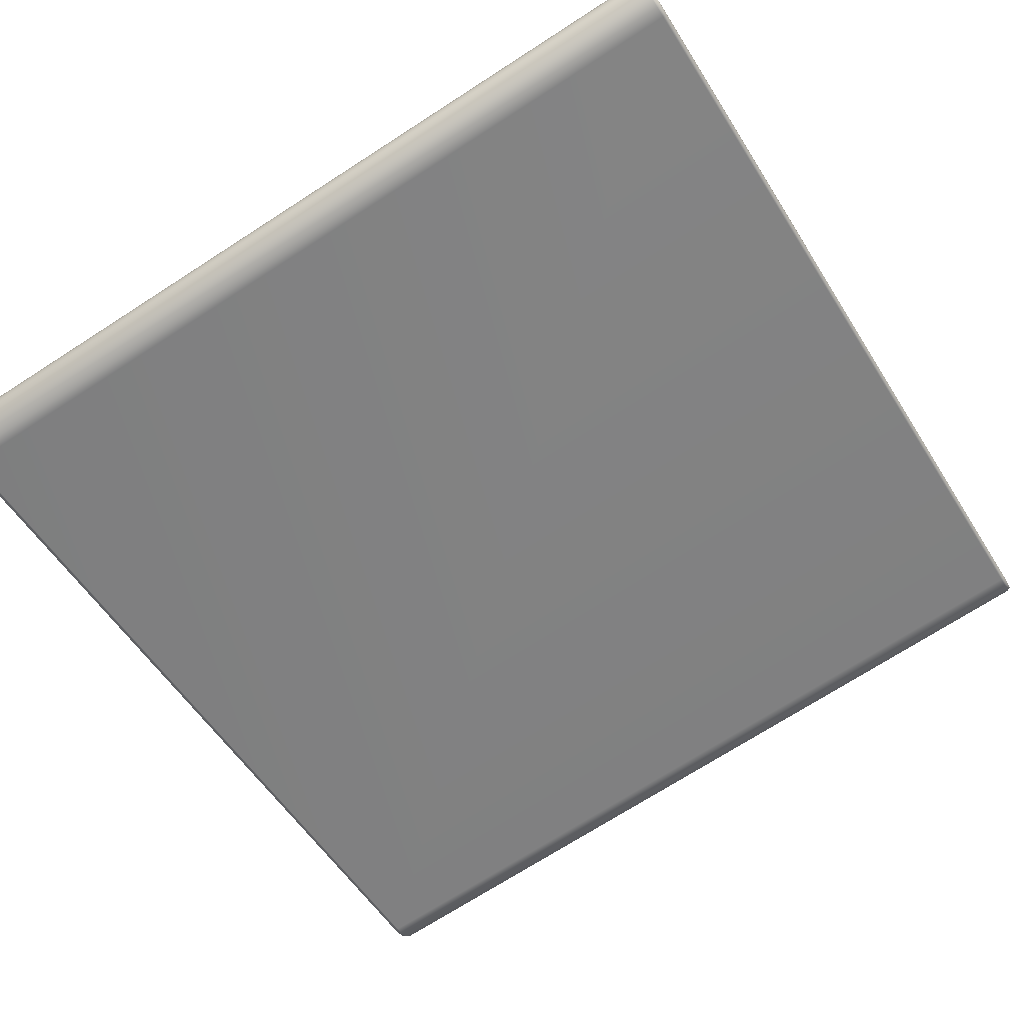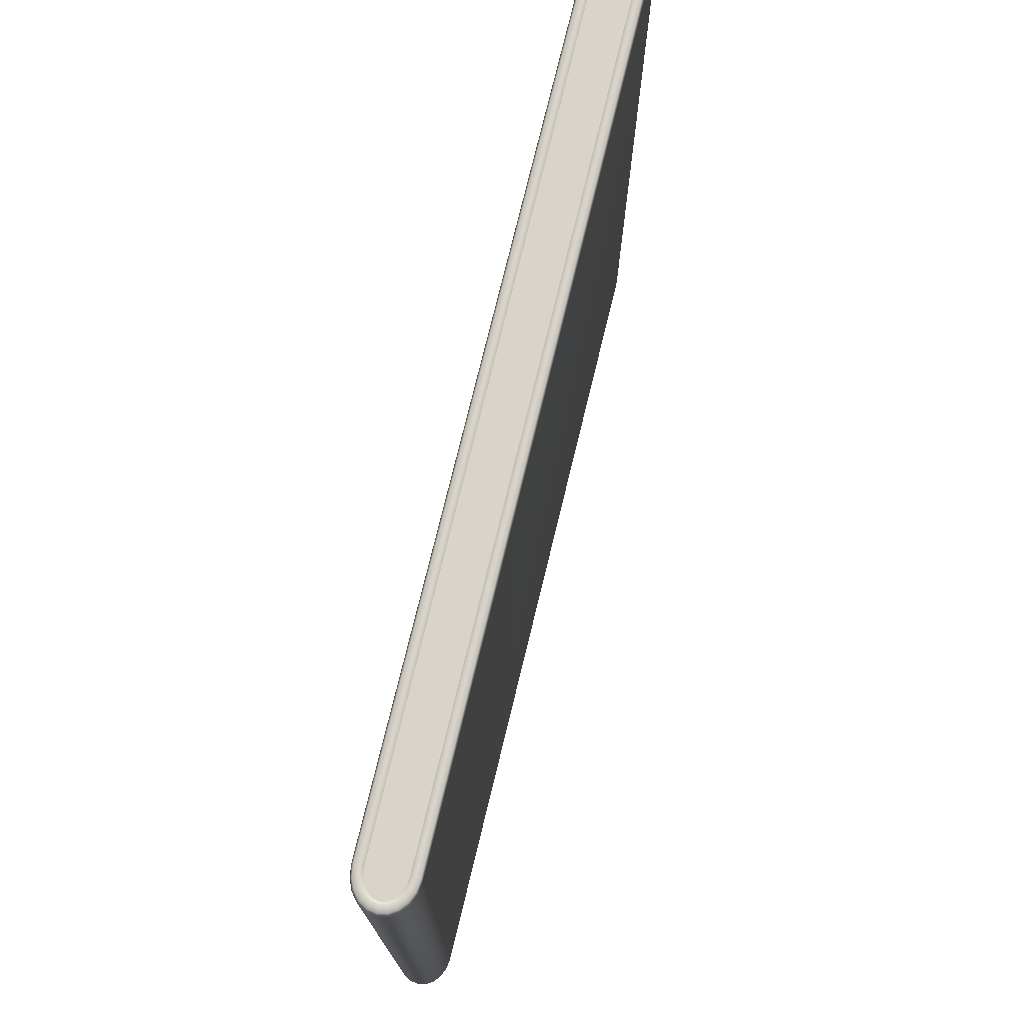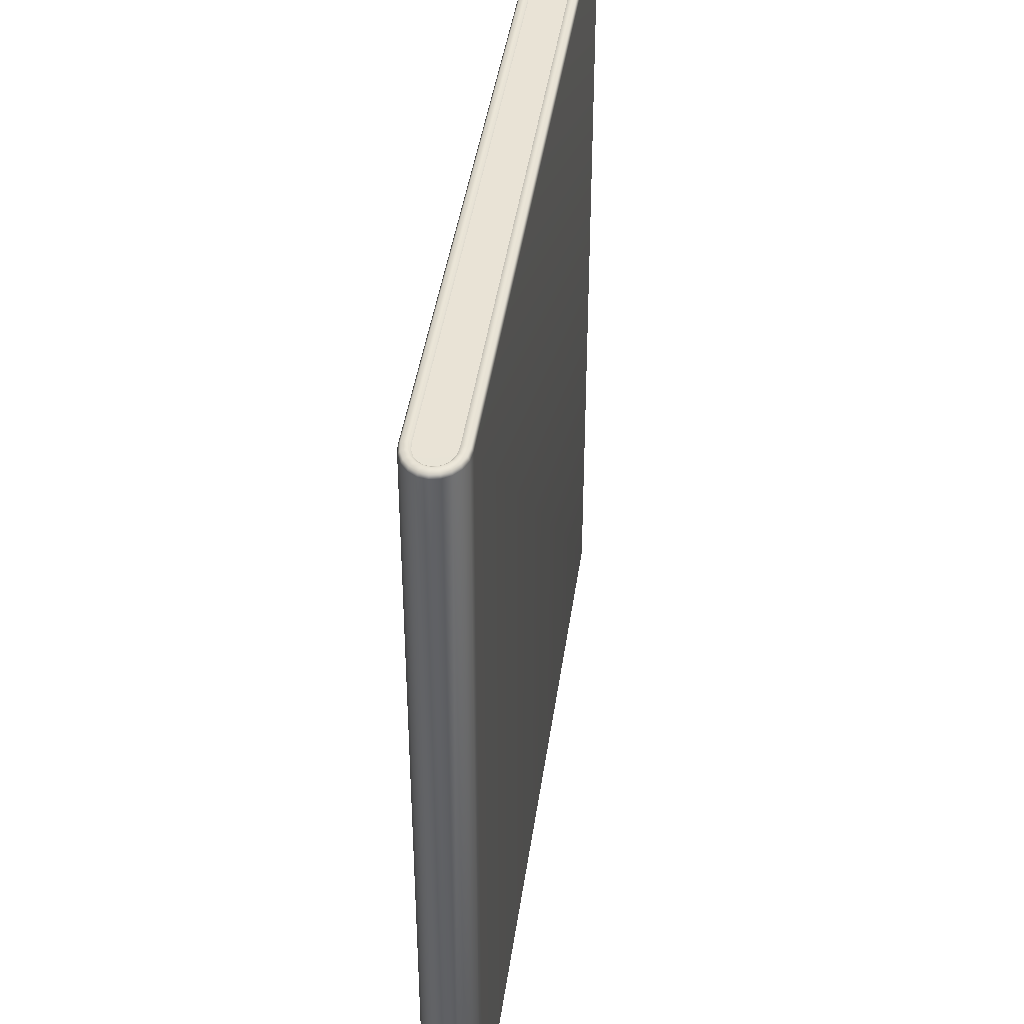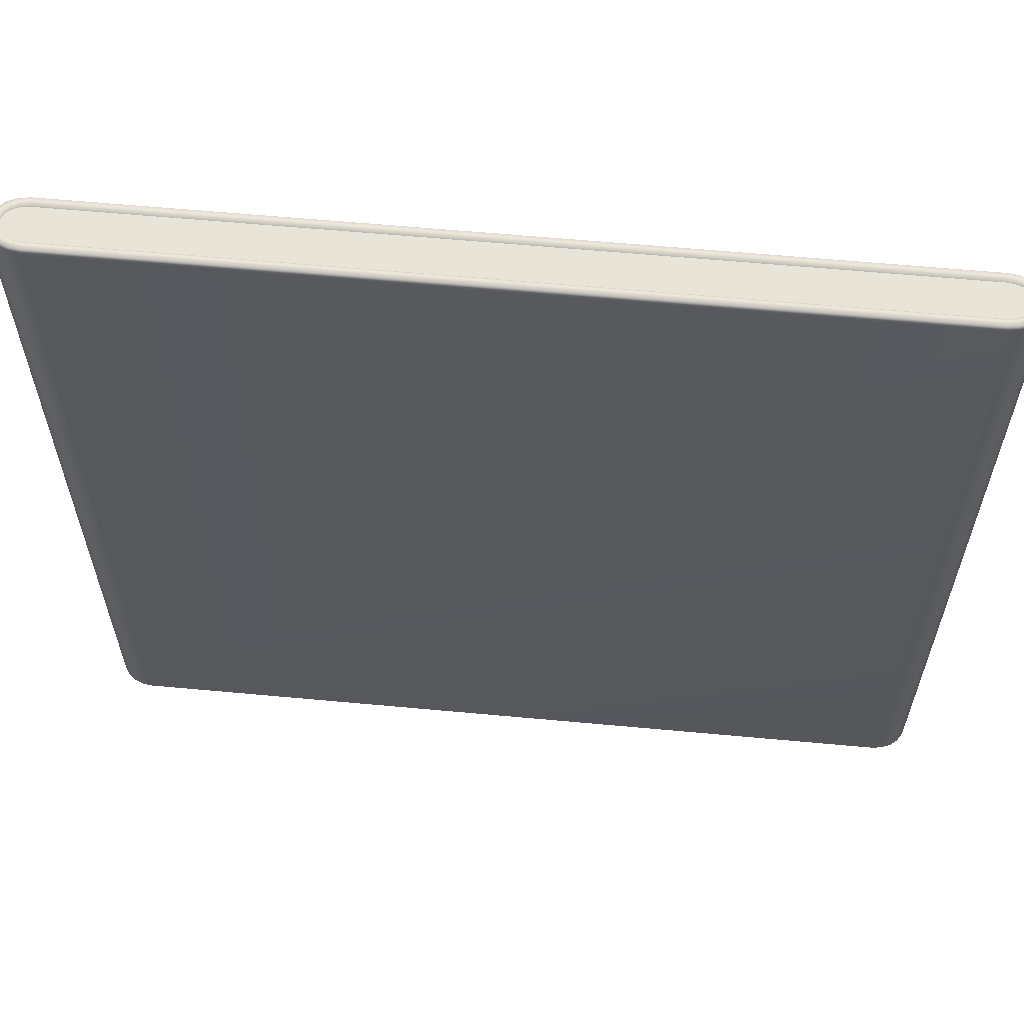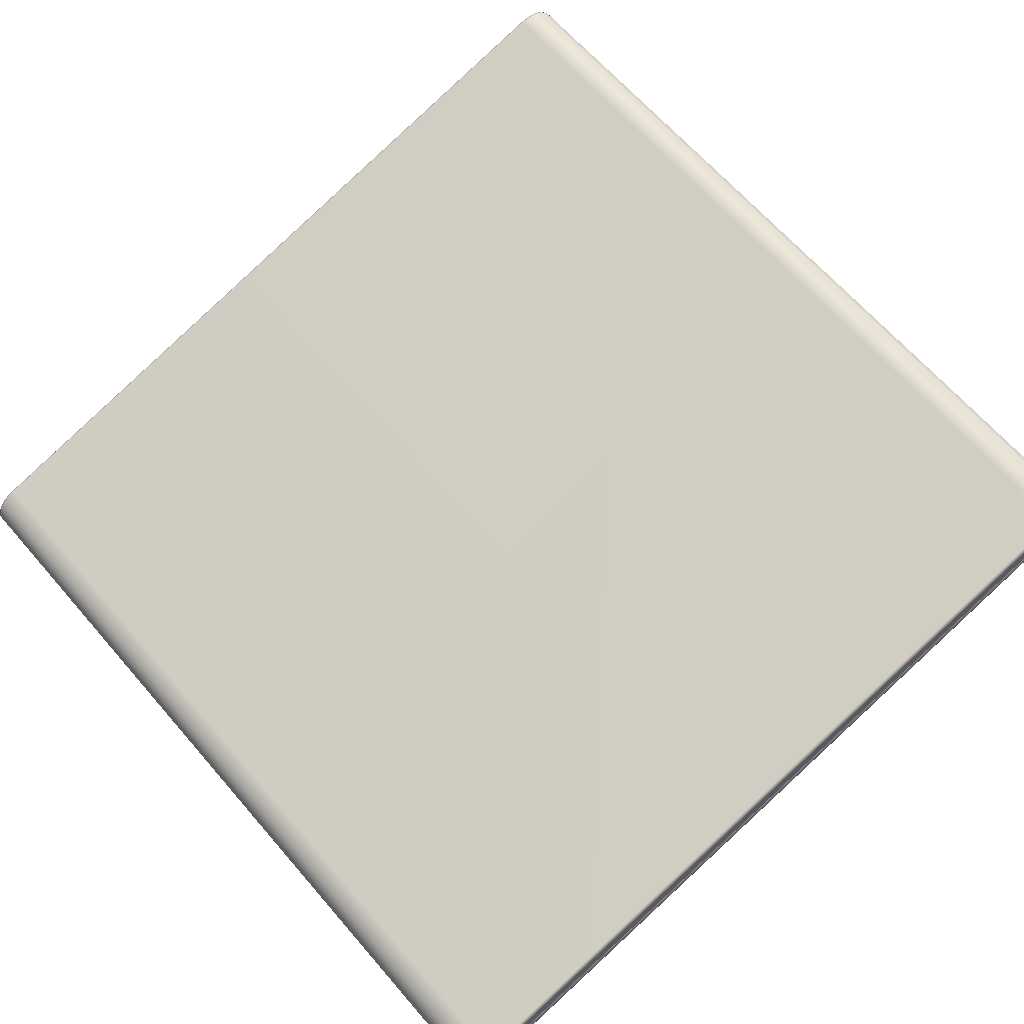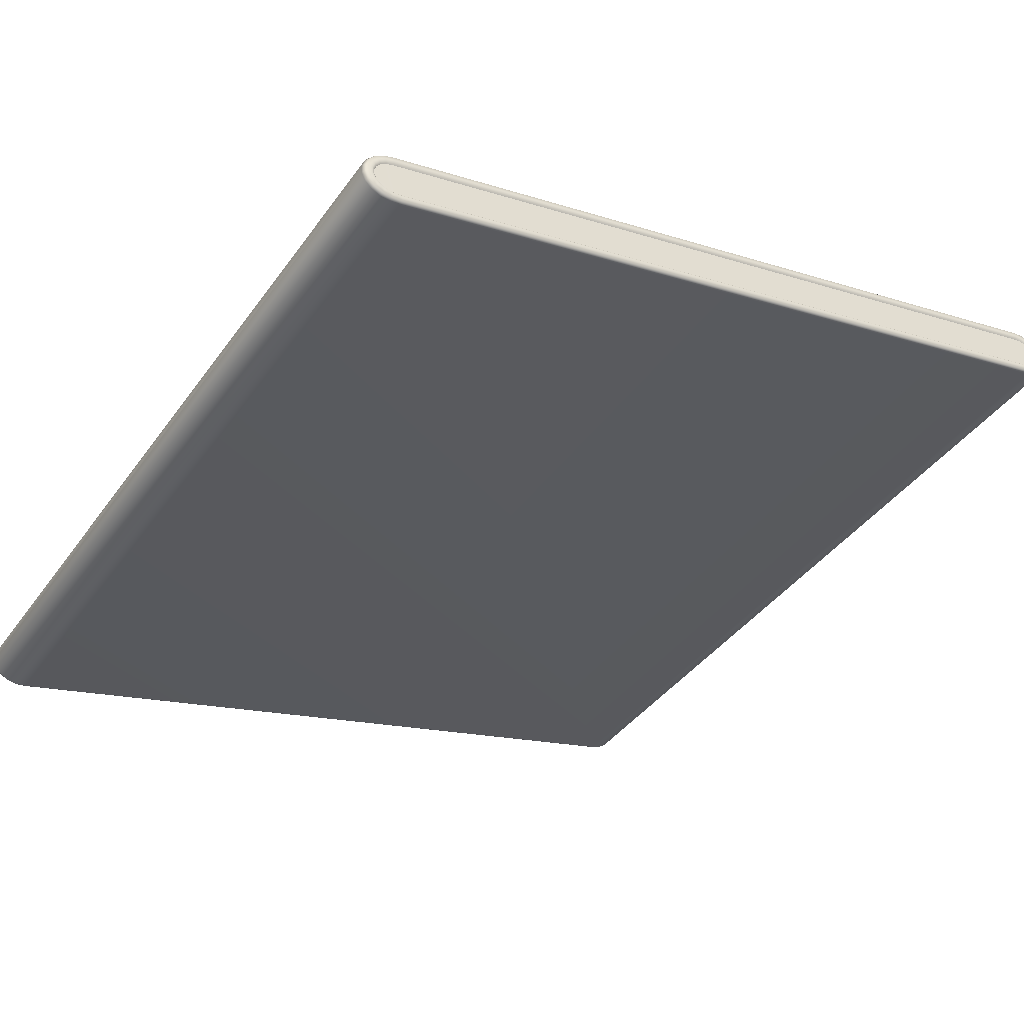
<metadata>
{"format":"obj","ext":"obj","renderer":"f3d","projection":"perspective","resolution":1024,"background":"white","views":[{"elev":-72.2,"azim":122.7,"up":"+Y"},{"elev":75.7,"azim":89.1,"up":"+Z"},{"elev":42.0,"azim":-96.6,"up":"+Z"},{"elev":61.2,"azim":170.8,"up":"+Z"},{"elev":65.5,"azim":139.1,"up":"+Y"},{"elev":-40.7,"azim":147.6,"up":"+Y"}]}
</metadata>
<code>
g ENV_SY01_G9_Section05_Conveyor04_MO_1
v -16.05 -1.488 8.11
v -16.1 -1.58 8.11
v -16.05 -1.387 8.11
v -31.82 2.5 8.11
v -31.81 2.601 8.11
v -31.77 2.693 8.11
v -16.05 -1.488 -8.11
v -16.05 -1.387 -8.11
v -16.1 -1.58 -8.11
v -31.82 2.5 -8.11
v -31.77 2.693 -8.11
v -31.81 2.601 -8.11
v -16.18 -1.657 8.11
v -16.29 -1.709 8.11
v -16.16 -1.184 8.11
v -16.08 -1.283 8.11
v -16.29 -1.709 8.11
v -16.26 -1.105 8.11
v -16.42 -1.73 8.11
v -16.41 -1.048 8.11
v -16.57 -1.711 8.11
v -31.29 2.825 8.11
v -31.45 2.161 8.11
v -31.45 2.843 8.11
v -31.6 2.218 8.11
v -31.58 2.822 8.11
v -31.71 2.297 8.11
v -16.1 -1.58 8.11
v -16.18 -1.657 8.11
v -16.08 -1.283 8.11
v -16.05 -1.387 8.11
v -31.78 2.395 8.11
v -31.82 2.5 8.11
v -31.77 2.693 8.11
v -31.69 2.77 8.11
v -31.71 2.297 8.11
v -31.58 2.822 8.11
v -16.18 -1.657 -8.11
v -16.08 -1.283 -8.11
v -16.16 -1.184 -8.11
v -16.29 -1.709 -8.11
v -16.29 -1.709 -8.11
v -16.26 -1.105 -8.11
v -16.42 -1.73 -8.11
v -16.41 -1.048 -8.11
v -16.57 -1.711 -8.11
v -31.29 2.825 -8.11
v -31.45 2.161 -8.11
v -31.45 2.843 -8.11
v -31.6 2.218 -8.11
v -31.58 2.822 -8.11
v -31.71 2.297 -8.11
v -16.1 -1.58 -8.11
v -16.08 -1.283 -8.11
v -16.18 -1.657 -8.11
v -16.05 -1.387 -8.11
v -31.78 2.395 -8.11
v -31.77 2.693 -8.11
v -31.82 2.5 -8.11
v -31.69 2.77 -8.11
v -31.71 2.297 -8.11
v -31.58 2.822 -8.11
v -31.47 2.112 8.149
v -31.45 2.161 8.11
v -16.57 -1.711 8.11
v -16.58 -1.763 8.149
v -16.42 -1.73 8.11
v -31.51 2.009 8.14
v -16.42 -1.782 8.149
v -16.29 -1.709 8.11
v -16.6 -1.869 8.14
v -16.27 -1.76 8.149
v -16.18 -1.657 8.11
v -16.61 -1.909 8.064
v -31.52 1.972 8.064
v -16.41 -1.892 8.139
v -16.14 -1.7 8.149
v -16.1 -1.58 8.11
v -16.4 -1.932 8.063
v -16.61 -1.909 -8.064
v -31.52 1.972 -8.064
v -31.51 2.009 -8.139
v -16.23 -1.864 8.139
v -16.05 -1.611 8.15
v -16.05 -1.488 8.11
v -16.21 -1.901 8.063
v -16.4 -1.932 -8.063
v -16.6 -1.869 -8.139
v -16.07 -1.79 8.138
v -16 -1.501 8.15
v -16.05 -1.387 8.11
v -16.04 -1.82 8.063
v -16.21 -1.901 -8.063
v -15.95 -1.675 8.137
v -16 -1.38 8.15
v -16.08 -1.283 8.11
v -15.91 -1.696 8.063
v -15.88 -1.531 8.137
v -16.04 -1.258 8.149
v -16.16 -1.184 8.11
v -16.41 -1.892 -8.139
v -16.04 -1.82 -8.063
v -15.84 -1.541 8.063
v -15.87 -1.372 8.137
v -16.12 -1.147 8.149
v -16.26 -1.105 8.11
v -16.23 -1.864 -8.139
v -15.91 -1.696 -8.063
v -15.83 -1.371 8.063
v -15.92 -1.215 8.138
v -16.24 -1.059 8.149
v -16.41 -1.048 8.11
v -16.07 -1.79 -8.138
v -15.84 -1.541 -8.063
v -15.88 -1.203 8.063
v -16.03 -1.075 8.139
v -16.39 -0.9986 8.149
v -31.29 2.825 8.11
v -15.95 -1.675 -8.137
v -15.83 -1.371 -8.063
v -16 -1.051 8.063
v -16.18 -0.9661 8.139
v -31.28 2.876 8.149
v -31.45 2.843 8.11
v -15.88 -1.531 -8.137
v -15.88 -1.203 -8.063
v -16.16 -0.933 8.063
v -16.36 -0.8962 8.139
v -31.45 2.895 8.149
v -31.58 2.822 8.11
v -15.87 -1.372 -8.137
v -16 -1.051 -8.063
v -16.35 -0.8582 8.064
v -31.26 2.982 8.14
v -31.6 2.873 8.149
v -31.69 2.77 8.11
v -15.92 -1.215 -8.138
v -16.16 -0.933 -8.063
v -31.26 3.022 8.064
v -31.46 3.005 8.139
v -31.72 2.813 8.149
v -31.77 2.693 8.11
v -16.03 -1.075 -8.139
v -16.35 -0.8582 -8.064
v -31.46 3.045 8.063
v -31.64 2.977 8.139
v -31.81 2.724 8.149
v -31.81 2.601 8.11
v -16.18 -0.9661 -8.139
v -31.26 3.022 -8.064
v -31.66 3.015 8.063
v -31.8 2.903 8.138
v -31.86 2.614 8.15
v -31.82 2.5 8.11
v -16.36 -0.8962 -8.139
v -31.46 3.045 -8.063
v -31.83 2.933 8.063
v -31.92 2.788 8.137
v -31.87 2.493 8.149
v -31.78 2.395 8.11
v -31.26 2.982 -8.139
v -31.66 3.015 -8.063
v -31.96 2.809 8.063
v -31.98 2.644 8.137
v -31.83 2.371 8.149
v -31.71 2.297 8.11
v -31.46 3.005 -8.139
v -31.83 2.933 -8.063
v -32.03 2.655 8.063
v -31.99 2.486 8.137
v -31.75 2.26 8.149
v -31.6 2.218 8.11
v -31.64 2.977 -8.139
v -31.96 2.809 -8.063
v -32.04 2.484 8.063
v -31.94 2.328 8.138
v -31.63 2.172 8.149
v -31.45 2.161 8.11
v -31.47 2.112 8.149
v -31.83 2.188 8.139
v -31.69 2.079 8.139
v -31.51 2.009 8.14
v -31.52 1.972 8.064
v -31.98 2.316 8.063
v -32.03 2.655 -8.063
v -31.87 2.164 8.063
v -31.71 2.046 8.063
v -32.04 2.484 -8.063
v -31.71 2.046 -8.063
v -31.52 1.972 -8.064
v -31.98 2.316 -8.063
v -31.87 2.164 -8.063
v -31.69 2.079 -8.139
v -31.51 2.009 -8.139
v -31.47 2.112 -8.149
v -31.83 2.188 -8.139
v -31.63 2.172 -8.149
v -31.45 2.161 -8.11
v -31.6 2.218 -8.11
v -31.75 2.26 -8.149
v -31.71 2.297 -8.11
v -31.94 2.328 -8.138
v -31.83 2.371 -8.149
v -31.78 2.395 -8.11
v -31.99 2.486 -8.137
v -31.87 2.493 -8.149
v -31.82 2.5 -8.11
v -31.98 2.644 -8.137
v -31.86 2.614 -8.15
v -31.81 2.601 -8.11
v -31.92 2.788 -8.137
v -31.81 2.724 -8.149
v -31.77 2.693 -8.11
v -31.8 2.903 -8.138
v -31.72 2.813 -8.149
v -31.69 2.77 -8.11
v -31.6 2.873 -8.149
v -31.58 2.822 -8.11
v -31.45 2.895 -8.149
v -31.45 2.843 -8.11
v -31.28 2.876 -8.149
v -31.29 2.825 -8.11
v -16.39 -0.9986 -8.149
v -16.41 -1.048 -8.11
v -16.24 -1.059 -8.149
v -16.26 -1.105 -8.11
v -16.12 -1.147 -8.149
v -16.16 -1.184 -8.11
v -16.04 -1.258 -8.149
v -16.08 -1.283 -8.11
v -16 -1.38 -8.149
v -16.05 -1.387 -8.11
v -16 -1.501 -8.15
v -16.05 -1.488 -8.11
v -16.05 -1.611 -8.149
v -16.1 -1.58 -8.11
v -16.14 -1.7 -8.149
v -16.18 -1.657 -8.11
v -16.27 -1.76 -8.149
v -16.29 -1.709 -8.11
v -16.42 -1.782 -8.149
v -16.42 -1.73 -8.11
v -16.58 -1.763 -8.149
v -16.57 -1.711 -8.11
v -31.47 2.112 -8.149
v -31.45 2.161 -8.11
g ENV_SY01_G9_Section05_Conveyor04_MO_1_0
f 3 2 1
f 6 5 4
f 9 8 7
f 12 11 10
f 15 14 13
f 16 15 13
f 15 18 17
f 18 19 17
f 18 20 19
f 20 21 19
f 20 22 21
f 22 23 21
f 22 24 23
f 24 25 23
f 24 26 25
f 26 27 25
f 30 29 28
f 31 30 28
f 34 33 32
f 35 34 32
f 35 32 36
f 37 35 36
f 40 39 38
f 41 40 38
f 43 40 42
f 44 43 42
f 45 43 44
f 46 45 44
f 47 45 46
f 48 47 46
f 49 47 48
f 50 49 48
f 51 49 50
f 52 51 50
f 55 54 53
f 54 56 53
f 59 58 57
f 58 60 57
f 57 60 61
f 60 62 61
g ENV_SY01_G9_Section05_Conveyor04_MO_1_1
f 65 64 63
f 66 65 63
f 67 65 66
f 63 68 66
f 69 67 66
f 70 67 69
f 68 71 66
f 66 71 69
f 72 70 69
f 73 70 72
f 74 71 68
f 75 74 68
f 71 76 69
f 69 76 72
f 77 73 72
f 78 73 77
f 74 79 71
f 79 76 71
f 80 74 75
f 74 80 79
f 81 80 75
f 80 81 82
f 76 83 72
f 72 83 77
f 84 78 77
f 85 78 84
f 79 86 76
f 86 83 76
f 80 87 79
f 79 87 86
f 88 80 82
f 87 80 88
f 83 89 77
f 77 89 84
f 90 85 84
f 91 85 90
f 86 92 83
f 92 89 83
f 87 93 86
f 86 93 92
f 89 94 84
f 84 94 90
f 95 91 90
f 96 91 95
f 92 97 89
f 97 94 89
f 94 98 90
f 90 98 95
f 99 96 95
f 100 96 99
f 93 87 101
f 101 87 88
f 93 102 92
f 92 102 97
f 97 103 94
f 103 98 94
f 98 104 95
f 95 104 99
f 105 100 99
f 106 100 105
f 107 93 101
f 102 93 107
f 102 108 97
f 97 108 103
f 103 109 98
f 109 104 98
f 104 110 99
f 99 110 105
f 111 106 105
f 112 106 111
f 113 102 107
f 108 102 113
f 108 114 103
f 103 114 109
f 109 115 104
f 115 110 104
f 110 116 105
f 105 116 111
f 117 112 111
f 118 112 117
f 119 108 113
f 114 108 119
f 114 120 109
f 109 120 115
f 115 121 110
f 121 116 110
f 116 122 111
f 111 122 117
f 123 118 117
f 124 118 123
f 125 114 119
f 120 114 125
f 120 126 115
f 115 126 121
f 121 127 116
f 127 122 116
f 122 128 117
f 117 128 123
f 129 124 123
f 130 124 129
f 131 120 125
f 126 120 131
f 126 132 121
f 121 132 127
f 127 133 122
f 133 128 122
f 128 134 123
f 123 134 129
f 135 130 129
f 136 130 135
f 137 126 131
f 132 126 137
f 132 138 127
f 127 138 133
f 133 139 128
f 139 134 128
f 134 140 129
f 129 140 135
f 141 136 135
f 142 136 141
f 143 132 137
f 138 132 143
f 138 144 133
f 133 144 139
f 139 145 134
f 145 140 134
f 140 146 135
f 135 146 141
f 147 142 141
f 148 142 147
f 149 138 143
f 144 138 149
f 144 150 139
f 139 150 145
f 145 151 140
f 151 146 140
f 146 152 141
f 141 152 147
f 153 148 147
f 154 148 153
f 155 144 149
f 150 144 155
f 150 156 145
f 145 156 151
f 151 157 146
f 157 152 146
f 152 158 147
f 147 158 153
f 159 154 153
f 160 154 159
f 161 150 155
f 156 150 161
f 156 162 151
f 151 162 157
f 157 163 152
f 163 158 152
f 158 164 153
f 153 164 159
f 165 160 159
f 166 160 165
f 167 156 161
f 162 156 167
f 162 168 157
f 157 168 163
f 163 169 158
f 169 164 158
f 164 170 159
f 159 170 165
f 171 166 165
f 172 166 171
f 173 162 167
f 168 162 173
f 168 174 163
f 163 174 169
f 169 175 164
f 175 170 164
f 170 176 165
f 165 176 171
f 177 172 171
f 178 172 177
f 179 178 177
f 171 180 177
f 176 180 171
f 177 181 179
f 180 181 177
f 181 182 179
f 182 181 183
f 184 176 170
f 175 184 170
f 169 185 175
f 174 185 169
f 186 180 176
f 184 186 176
f 187 181 180
f 181 187 183
f 186 187 180
f 175 188 184
f 185 188 175
f 187 189 183
f 189 190 183
f 184 191 186
f 188 191 184
f 186 192 187
f 192 189 187
f 191 192 186
f 189 193 190
f 193 194 190
f 194 193 195
f 189 192 196
f 193 189 196
f 193 197 195
f 193 196 197
f 198 195 197
f 199 198 197
f 199 197 200
f 196 200 197
f 201 199 200
f 196 192 202
f 192 191 202
f 196 202 200
f 201 200 203
f 202 203 200
f 204 201 203
f 202 191 205
f 202 205 203
f 191 188 205
f 204 203 206
f 205 206 203
f 207 204 206
f 205 188 208
f 205 208 206
f 188 185 208
f 207 206 209
f 208 209 206
f 210 207 209
f 208 185 211
f 208 211 209
f 185 174 211
f 210 209 212
f 211 212 209
f 213 210 212
f 211 174 214
f 211 214 212
f 174 168 214
f 214 168 173
f 213 212 215
f 214 215 212
f 214 173 215
f 216 213 215
f 173 217 215
f 216 215 217
f 173 167 217
f 218 216 217
f 167 219 217
f 218 217 219
f 167 161 219
f 220 218 219
f 161 221 219
f 220 219 221
f 161 155 221
f 222 220 221
f 155 223 221
f 222 221 223
f 155 149 223
f 224 222 223
f 149 225 223
f 224 223 225
f 149 143 225
f 226 224 225
f 143 227 225
f 226 225 227
f 143 137 227
f 228 226 227
f 137 229 227
f 228 227 229
f 137 131 229
f 230 228 229
f 131 231 229
f 230 229 231
f 131 125 231
f 232 230 231
f 125 233 231
f 232 231 233
f 125 119 233
f 234 232 233
f 119 235 233
f 234 233 235
f 119 113 235
f 236 234 235
f 113 237 235
f 236 235 237
f 113 107 237
f 238 236 237
f 107 239 237
f 238 237 239
f 107 101 239
f 240 238 239
f 101 241 239
f 240 239 241
f 101 88 241
f 242 240 241
f 88 243 241
f 242 241 243
f 88 82 243
f 244 242 243
f 82 245 243
f 244 243 245
f 246 244 245

</code>
